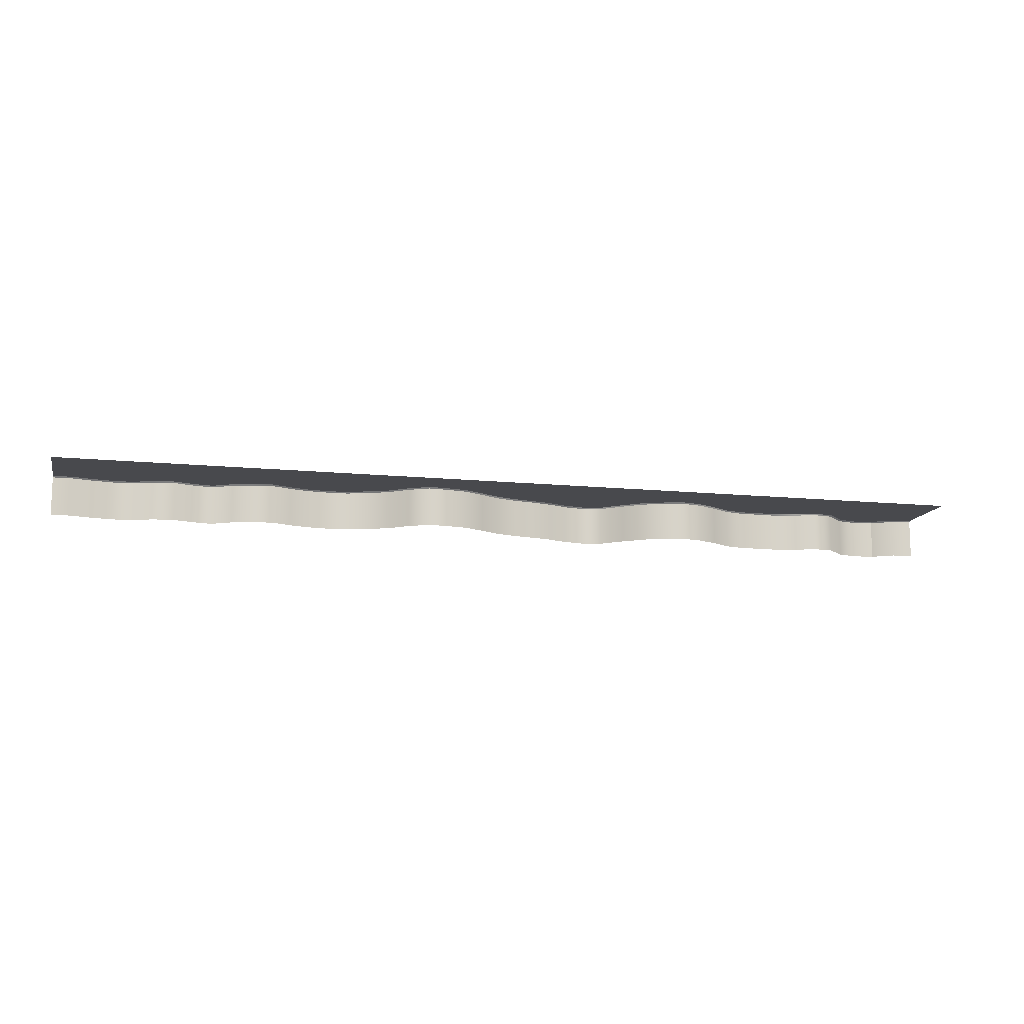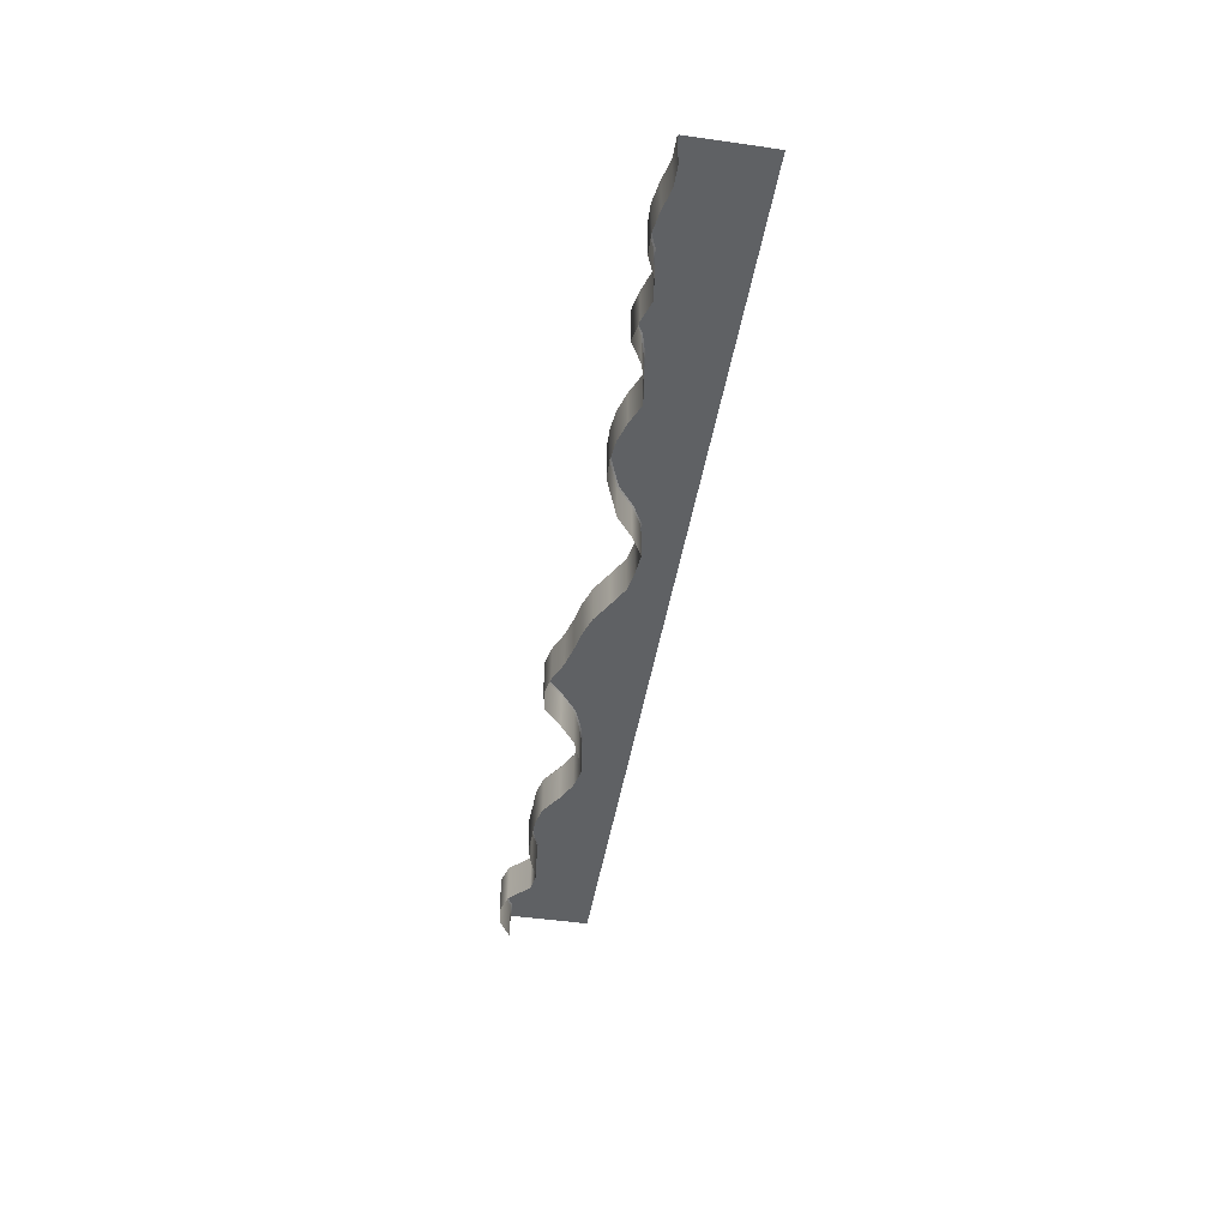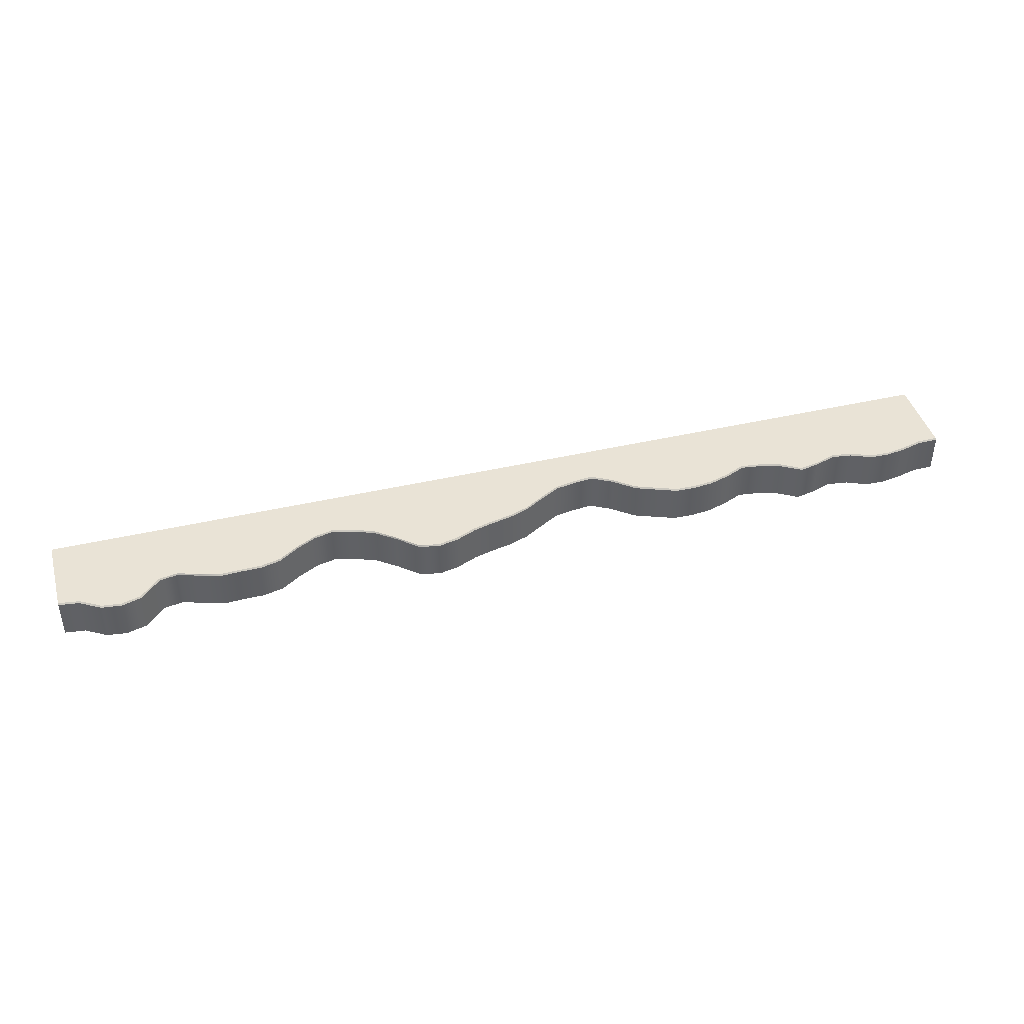
<metadata>
{"format":"obj","ext":"obj","renderer":"f3d","projection":"perspective","resolution":1024,"background":"white","views":[{"elev":-12.5,"azim":-13.3,"up":"+Z"},{"elev":-45.6,"azim":-99.4,"up":"+Z"},{"elev":42.2,"azim":164.4,"up":"+Z"}]}
</metadata>
<code>
g default
v 2350 -246.7 100
v 2350 156.1 -100
v -2350 -246.7 100
v -2250 -246.7 100
v -2150 -246.7 100
v -2350 155.9 -100
v -2250 156.5 -100
v -2150 182.6 -100
v -2050 -246.7 100
v -1950 -246.7 100
v -1850 -246.7 100
v -1750 -246.7 100
v -1650 -246.7 100
v -1550 -246.7 100
v -1450 -246.7 100
v -1350 -246.7 100
v -1250 -246.7 100
v -1150 -246.7 100
v -1050 -246.7 100
v -2050 199.5 -100
v -1950 196.3 -100
v -1850 152.9 -100
v -1750 139.1 -100
v -1650 172.4 -100
v -1550 192.3 -100
v -1450 132.7 -100
v -1350 103.8 -100
v -1250 91.19 -100
v -1150 134.4 -100
v -1050 164.3 -100
v -950 -246.7 100
v -850 -246.7 100
v -750 -246.7 100
v -650 -246.7 100
v -550 -246.7 100
v -450 -246.7 100
v -350 -246.7 100
v -250 -246.7 100
v -150 -246.7 100
v -49.98 -246.7 100
v 50.02 -246.7 100
v 150 -246.7 100
v -950 175.2 -100
v -850 172.2 -100
v -750 133.5 -100
v -650 94.51 -100
v -550 13.93 -100
v -450 -42.14 -100
v -350 -32.21 -100
v -250 -13.88 -100
v -150 41.85 -100
v -49.98 100.5 -100
v 50.02 134.6 -100
v 150 155.4 -100
v 250 -246.7 100
v 350 -246.7 100
v 450 -246.7 100
v 550 -246.7 100
v 650 -246.7 100
v 750 -246.7 100
v 850 -246.7 100
v 950 -246.7 100
v 1050 -246.7 100
v 1150 -246.7 100
v 1250 -246.7 100
v 1350 -246.7 100
v 1450 -246.7 100
v 250.2 182.4 -100
v 350.1 225.7 -100
v 450.1 246.7 -100
v 550.1 227.5 -100
v 650.1 138.7 -100
v 750 63.2 -100
v 850 25.98 -100
v 950 -2.401 -100
v 1050 20.09 -100
v 1150 71.65 -100
v 1250 137.6 -100
v 1350 161.3 -100
v 1450 161.7 -100
v 1550 -246.7 100
v 1650 -246.7 100
v 1750 -246.7 100
v 1850 -246.7 100
v 1950 -246.7 100
v 2050 -246.7 100
v 2150 -246.7 100
v 1550 165.7 -100
v 1650 138.7 -100
v 1750 99.8 -100
v 1850 115.5 -100
v 1950 214.4 -100
v 2050 242 -100
v 2149 230.3 -100
v 2250 -246.7 100
v 2250 168.5 -100
v -2350 149 100
v -2350 155.9 93.08
v -2250 149.5 100
v -2250 156.5 93.08
v -2150 182.6 93.05
v -2150 175.6 100
v -2051 192.7 100
v -2050 199.5 93.08
v -1952 189.6 100
v -1950 196.3 93.08
v -1852 146.4 100
v -1850 152.9 93.08
v -1753 132.7 100
v -1750 139.1 93.08
v -1652 165.8 100
v -1650 172.4 93.08
v -1550 185.2 100
v -1550 192.3 93.08
v -1450 125.7 100
v -1450 132.7 93.01
v -1349 96.98 100
v -1350 103.8 93.08
v -1248 84.43 100
v -1250 91.19 93.08
v -1148 127.7 100
v -1150 134.4 93.08
v -1050 164.3 93.08
v -1049 157.5 100
v -950.2 168.2 100
v -950 175.2 93.08
v -851.7 165.5 100
v -850 172.2 93.08
v -751.9 126.8 100
v -750 133.5 93.08
v -651 87.63 100
v -650 94.51 93.08
v -550.1 6.995 100
v -550 13.93 93.08
v -449.4 -49.04 100
v -450 -42.14 93.08
v -349.4 -39.12 100
v -350 -32.21 93.08
v -250.4 -20.82 100
v -250 -13.88 93.08
v -151.8 35.12 100
v -150 41.85 93.08
v -52.33 93.95 100
v -50.02 100.5 93.08
v 48.24 127.9 100
v 49.98 134.6 93.08
v 150 155.4 93.08
v 149.3 148.5 100
v 251.5 175.5 100
v 250.1 182.4 93.08
v 353.2 219.5 100
v 350.1 225.7 93.08
v 453.4 240.6 100
v 450.1 246.7 93.08
v 552.9 221.1 100
v 550.1 227.5 93.08
v 651.7 131.9 100
v 650.1 138.7 93.08
v 750.3 56.25 100
v 750 63.2 93.08
v 848.8 19.12 100
v 850 25.98 93.08
v 947.7 -8.959 100
v 950 -2.402 93.08
v 1047 13.84 100
v 1050 20.09 93.08
v 1147 65.42 100
v 1150 71.65 93.08
v 1248 130.9 100
v 1250 137.6 93.08
v 1349 154.4 100
v 1350 161.3 93.08
v 1450 161.7 93.08
v 1451 154.8 100
v 1553 159.3 100
v 1550 165.7 93.08
v 1655 133.3 100
v 1650 138.7 93.08
v 1755 95 100
v 1750 99.8 93.08
v 1855 110.5 100
v 1850 115.5 93.08
v 1953 208.3 100
v 1950 214.4 93.08
v 2051 235 100
v 2050 242 93.08
v 2149 230.3 93.08
v 2146 223.4 100
v 2350 156.1 93.08
v 2350 148.6 100
v 2246 162.7 100
v 2250 168.5 93.08
g City_Level_Piece_4
f 98 97 99 100
f 100 99 102 101
f 101 102 103 104
f 104 103 105 106
f 106 105 107 108
f 108 107 109 110
f 110 109 111 112
f 112 111 113 114
f 114 113 115 116
f 116 115 117 118
f 118 117 119 120
f 120 119 121 122
f 122 121 124 123
f 123 124 125 126
f 126 125 127 128
f 128 127 129 130
f 130 129 131 132
f 132 131 133 134
f 134 133 135 136
f 136 135 137 138
f 138 137 139 140
f 140 139 141 142
f 142 141 143 144
f 144 143 145 146
f 146 145 148 147
f 147 148 149 150
f 150 149 151 152
f 152 151 153 154
f 154 153 155 156
f 156 155 157 158
f 158 157 159 160
f 160 159 161 162
f 162 161 163 164
f 164 163 165 166
f 166 165 167 168
f 168 167 169 170
f 170 169 171 172
f 172 171 174 173
f 173 174 175 176
f 176 175 177 178
f 178 177 179 180
f 180 179 181 182
f 182 181 183 184
f 184 183 185 186
f 186 185 188 187
f 187 188 191 192
f 190 189 192 191
f 4 5 102 99
f 3 4 99 97
f 100 101 8 7
f 98 100 7 6
f 102 5 9 103
f 8 101 104 20
f 18 19 124 121
f 17 18 121 119
f 16 17 119 117
f 15 16 117 115
f 14 15 115 113
f 13 14 113 111
f 12 13 111 109
f 11 12 109 107
f 9 10 105 103
f 10 11 107 105
f 122 123 30 29
f 120 122 29 28
f 118 120 28 27
f 116 118 27 26
f 114 116 26 25
f 112 114 25 24
f 110 112 24 23
f 108 110 23 22
f 104 106 21 20
f 106 108 22 21
f 124 19 31 125
f 30 123 126 43
f 41 42 148 145
f 40 41 145 143
f 39 40 143 141
f 38 39 141 139
f 37 38 139 137
f 36 37 137 135
f 35 36 135 133
f 34 35 133 131
f 33 34 131 129
f 31 32 127 125
f 32 33 129 127
f 146 147 54 53
f 144 146 53 52
f 142 144 52 51
f 140 142 51 50
f 138 140 50 49
f 136 138 49 48
f 134 136 48 47
f 132 134 47 46
f 130 132 46 45
f 126 128 44 43
f 128 130 45 44
f 148 42 55 149
f 54 147 150 68
f 66 67 174 171
f 65 66 171 169
f 64 65 169 167
f 63 64 167 165
f 62 63 165 163
f 61 62 163 161
f 60 61 161 159
f 59 60 159 157
f 58 59 157 155
f 57 58 155 153
f 55 56 151 149
f 56 57 153 151
f 172 173 80 79
f 170 172 79 78
f 168 170 78 77
f 166 168 77 76
f 164 166 76 75
f 162 164 75 74
f 160 162 74 73
f 158 160 73 72
f 156 158 72 71
f 154 156 71 70
f 150 152 69 68
f 152 154 70 69
f 174 67 81 175
f 80 173 176 88
f 188 87 95 191
f 94 187 192 96
f 86 87 188 185
f 85 86 185 183
f 84 85 183 181
f 83 84 181 179
f 81 82 177 175
f 82 83 179 177
f 186 187 94 93
f 184 186 93 92
f 182 184 92 91
f 180 182 91 90
f 176 178 89 88
f 178 180 90 89
f 191 95 1 190
f 96 192 189 2

</code>
